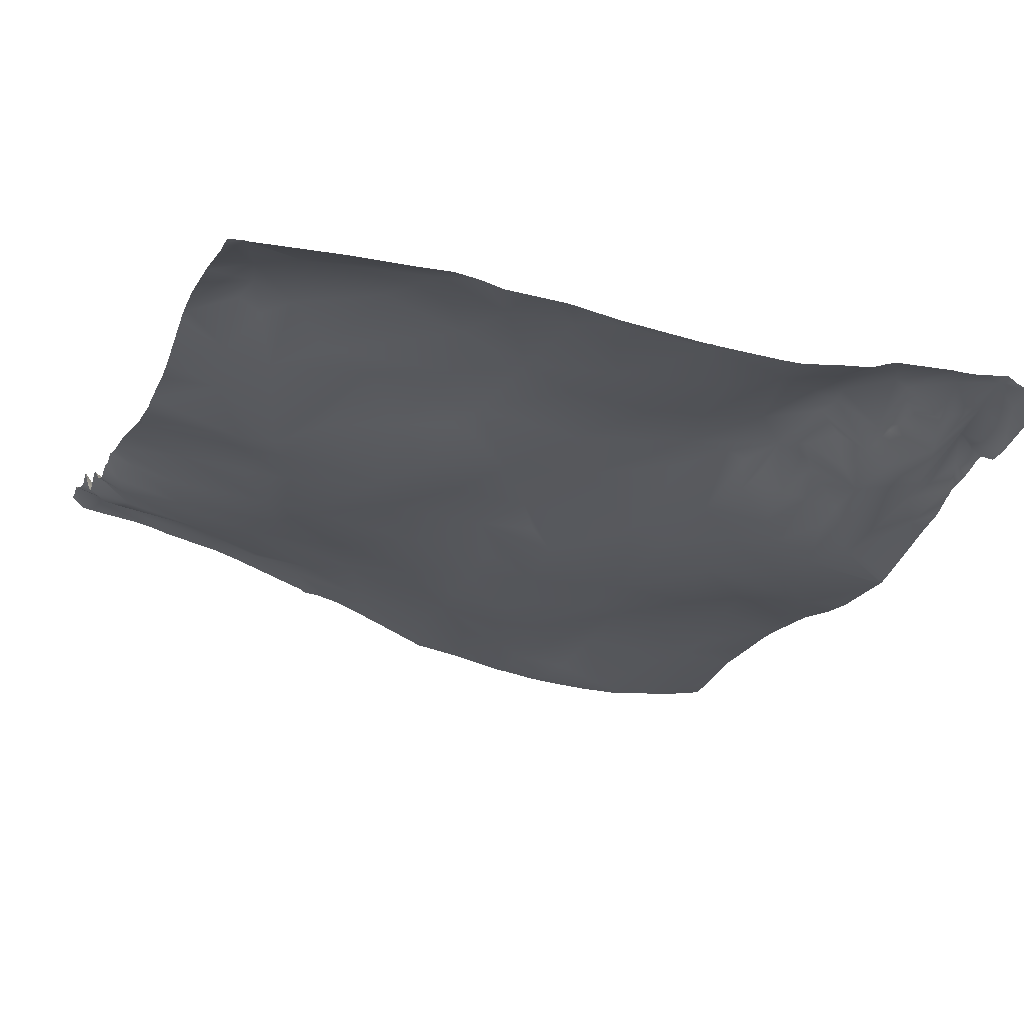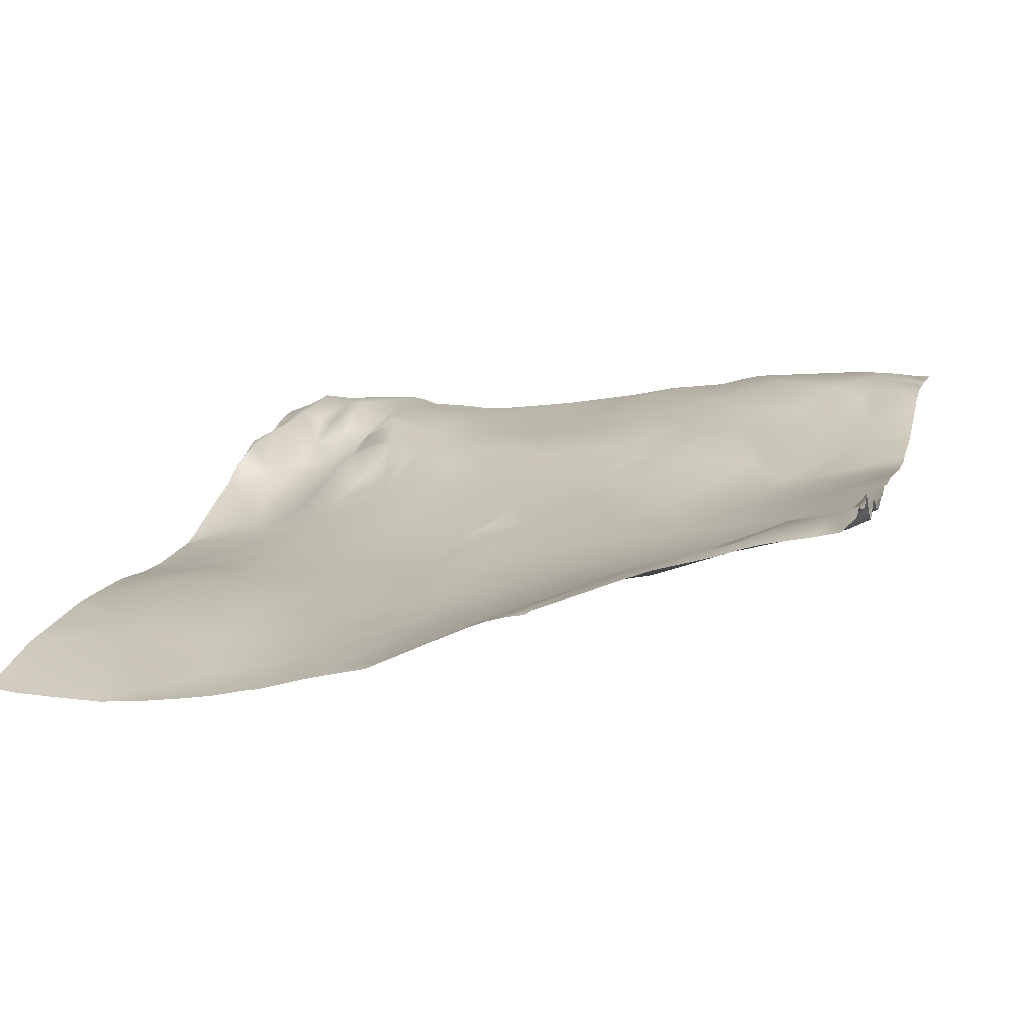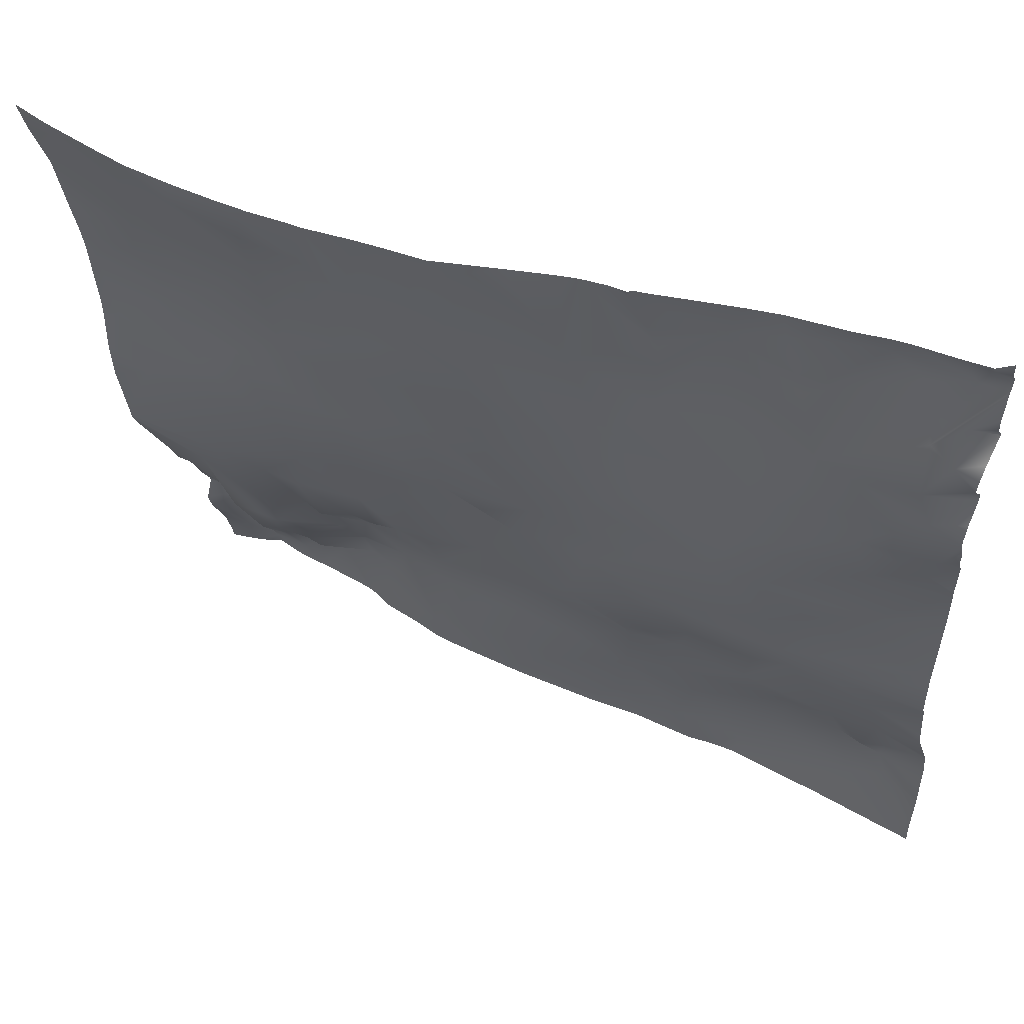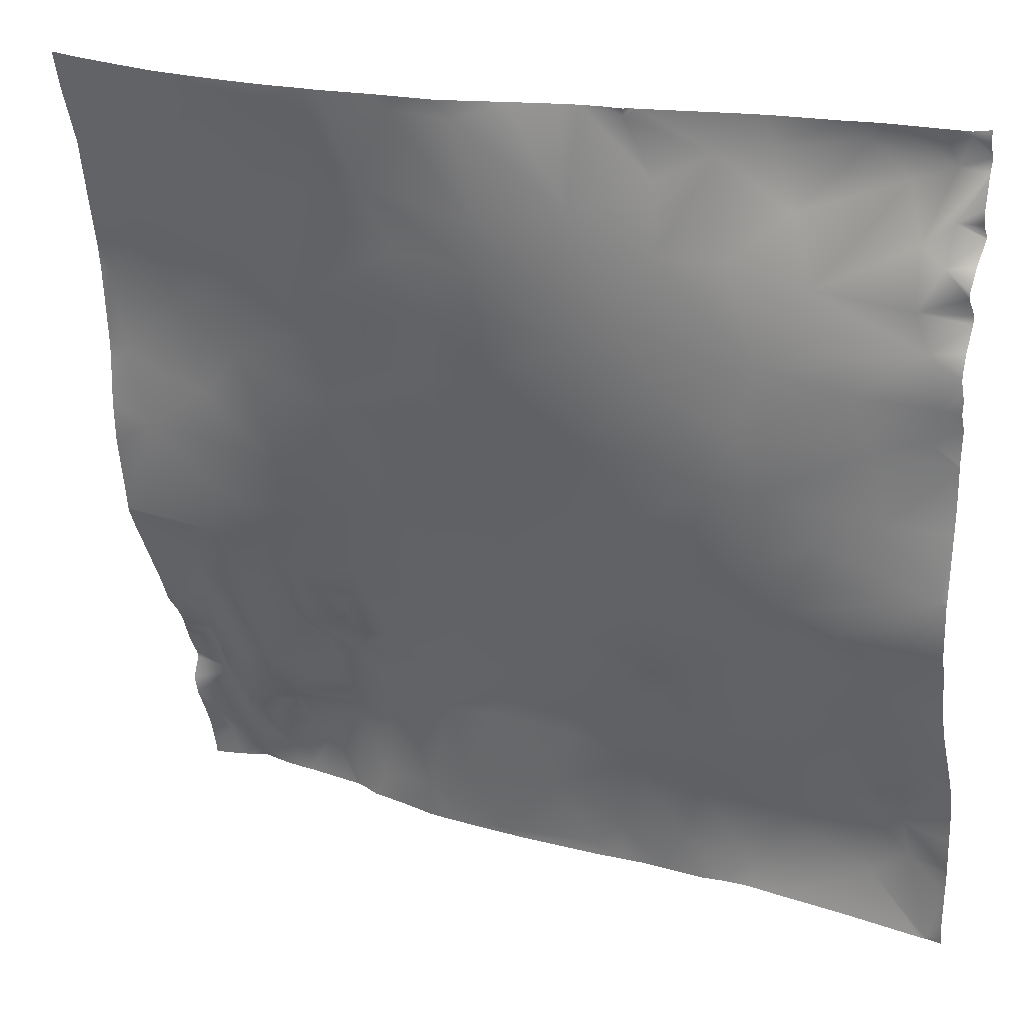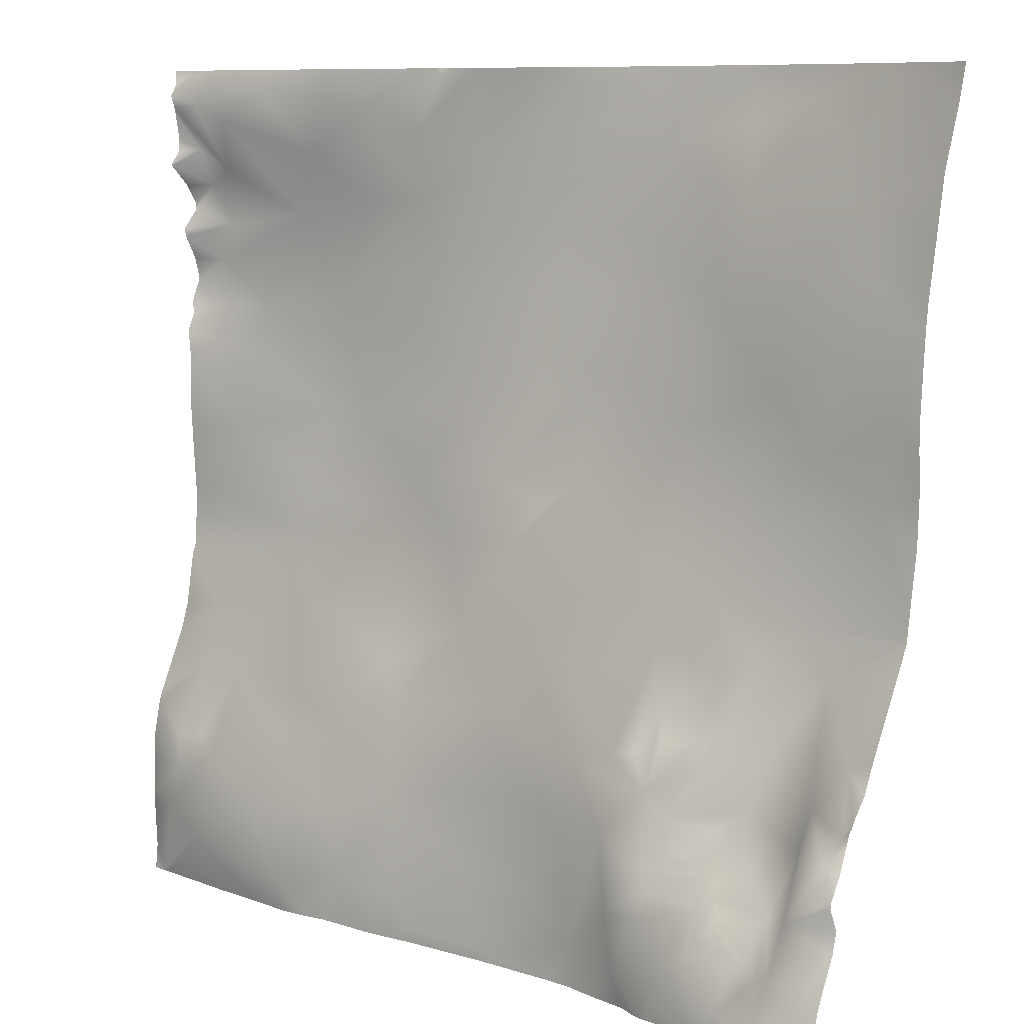
<metadata>
{"format":"obj","ext":"obj","renderer":"f3d","projection":"perspective","resolution":1024,"background":"white","views":[{"elev":-12.6,"azim":159.7,"up":"+Y"},{"elev":8.9,"azim":15.1,"up":"+Y"},{"elev":53.8,"azim":32.9,"up":"+Z"},{"elev":25.0,"azim":30.9,"up":"+Z"},{"elev":9.2,"azim":-134.1,"up":"+Z"}]}
</metadata>
<code>
o lod_0_044_Cube
v -375.4 6.997 -1428
v -378.8 5.018 -1425
v -356.3 6.398 -1426
v -349.3 5.735 -1425
v -339.2 7.019 -1429
v -360 6.94 -1420
v -364.8 7.577 -1423
v -355.4 6.526 -1420
v -365.3 3.347 -1418
v -360.9 6.435 -1417
v -367.1 7.264 -1422
v -370.8 7.004 -1427
v -367.9 6.382 -1420
v -374.1 4.579 -1423
v -371.6 4.31 -1421
v -376.5 5.656 -1423
v -372.9 1.396 -1418
v -369.9 5.259 -1419
v -367.9 3.672 -1416
v -365.7 1.46 -1415
v -369.2 -0.03807 -1413
v -374.6 -1.134 -1411
v -364.9 0.4509 -1411
v -380.1 3.21 -1422
v -377.3 4.322 -1417
v -380 1.853 -1411
v -375.6 -1.93 -1407
v -380.2 -0.7351 -1409
v -378.6 -3.704 -1403
v -373.7 -6.489 -1395
v -367.2 -3.033 -1404
v -367.5 -1.681 -1409
v -376.6 -9.684 -1378
v -368.9 -7.655 -1385
v -370.3 -7.057 -1391
v -367.7 -4.272 -1400
v -365.6 -4.871 -1394
v -365 -1.493 -1401
v -360.5 -4.451 -1388
v -363.6 1.231 -1405
v -362.2 -3.447 -1396
v -360.9 -1.322 -1403
v -360.4 2.965 -1410
v -361.6 2.542 -1407
v -363 3.707 -1413
v -359.9 5.624 -1415
v -357.9 3.363 -1408
v -353.2 4.842 -1413
v -358.1 1.056 -1403
v -356.5 -0.7831 -1401
v -355.1 1.766 -1404
v -354.5 -2.055 -1394
v -352.8 2.693 -1405
v -346.5 2.81 -1406
v -345.9 4.416 -1413
v -344.2 5.267 -1421
v -339.6 4.457 -1412
v -332 5.975 -1420
v -334 3.137 -1403
v -329.8 5.744 -1412
v -347.2 1.209 -1401
v -348 -0.7251 -1397
v -338.7 0.7929 -1396
v -348.6 -3.258 -1385
v -353.5 -4.157 -1385
v -352.9 -8.07 -1371
v -333.9 -1.356 -1386
v -361.2 -6.784 -1380
v -340.1 -5.155 -1378
v -369.5 -8.693 -1373
v -336.6 -3.463 -1382
v -364.4 -8.69 -1368
v -379.5 -9.812 -1370
v -372.1 -8.939 -1363
v -380.1 -10.54 -1360
v -373.5 -11.56 -1354
v -372 -12.5 -1349
v -364.6 -9.971 -1357
v -377.2 -15.95 -1336
v -363.8 -15.97 -1338
v -357.9 -11.57 -1347
v -356.9 -9.633 -1360
v -356.7 -14.07 -1340
v -352.7 -9.027 -1362
v -352.1 -11.96 -1346
v -348 -10.96 -1354
v -341.9 -7.05 -1367
v -339.7 -8.685 -1358
v -342.6 -10.32 -1351
v -330.5 -2.485 -1379
v -333.8 -6.323 -1365
v -334.6 -4.827 -1371
v -334.4 -7.649 -1357
v -324 -3.649 -1371
v -324.6 -5.507 -1359
v -334.6 -8.711 -1352
v -346.1 -12.04 -1344
v -320.3 -4.603 -1356
v -350.3 -13.22 -1341
v -334.1 -8.946 -1347
v -355.4 -15.18 -1336
v -341.7 -12 -1336
v -335 -10.47 -1336
v -324.6 -6.495 -1345
v -316 -3.793 -1349
v -316.4 -3.134 -1342
v -319.5 -4.239 -1335
v -311 -0.5481 -1339
v -309 -2.444 -1349
v -305.5 -1.593 -1359
v -315.5 -3.436 -1363
v -310.1 -1.694 -1373
v -303.3 0.9779 -1344
v -318 -1.418 -1379
v -305.6 1.266 -1338
v -324.6 -0.1701 -1385
v -314.5 -0.4781 -1386
v -327.9 0.6109 -1395
v -319.6 1.085 -1392
v -321.5 4.96 -1404
v -318.7 3.902 -1400
v -321.7 3.095 -1401
v -313.6 4.205 -1397
v -315.7 6.187 -1403
v -323.1 7.455 -1415
v -316.3 7.186 -1410
v -308 7.57 -1405
v -305.6 3.916 -1395
v -302.5 1.725 -1387
v -300.8 2.536 -1390
v -302.2 8.982 -1408
v -303 0.6689 -1381
v -314.8 9.629 -1417
v -304.3 -0.8651 -1374
v -317.5 9.967 -1424
v -299.3 1.813 -1379
v -324.8 9.284 -1425
v -328.3 8.642 -1428
v -287.8 12.47 -1429
v -309.2 12.23 -1427
v -295.1 13.36 -1424
v -305.3 12.19 -1419
v -296.9 12.11 -1413
v -290.9 13.61 -1420
v -296.7 7.708 -1404
v -291.9 13.23 -1416
v -293.7 10.94 -1412
v -291.2 12.34 -1412
v -291.6 8.954 -1404
v -286.4 11.37 -1409
v -292.4 6.705 -1397
v -297 3.048 -1389
v -286.6 5.032 -1384
v -292.7 3.564 -1376
v -293.8 2.2 -1368
v -306.9 -1.889 -1367
v -295.6 0.9859 -1362
v -288.7 4.223 -1366
v -287.6 3.364 -1362
v -289.1 3.039 -1356
v -300.7 0.1299 -1351
v -290.6 2.558 -1352
v -293.1 5.561 -1340
v -291 3.477 -1346
v -296.7 3.998 -1336
v -288.9 6.577 -1338
v -287.3 5.622 -1335
v -288.2 5.26 -1343
v -288.3 3.565 -1348
v -285.9 6.942 -1336
v -285.9 6.88 -1334
v -286.6 6.231 -1334
v -285.9 6.671 -1342
v -285.9 7.147 -1339
v -285.9 7.722 -1337
v -285.9 7.256 -1339
v -285.9 7.84 -1345
v -285.9 6.804 -1344
v -285.9 4.726 -1356
v -285.9 6.004 -1354
v -285.9 4.273 -1358
v -285.9 5.041 -1363
v -285.9 5.197 -1361
v -285.9 5.907 -1365
v -285.9 5.595 -1368
v -285.9 5.792 -1373
v -285.9 5.669 -1369
v -285.9 5.639 -1376
v -285.9 5.26 -1383
v -285.9 5.229 -1384
v -285.9 5.154 -1384
v -285.9 5.25 -1386
v -285.9 5.436 -1390
v -285.9 5.948 -1392
v -285.9 6.911 -1398
v -285.9 7.787 -1401
v -285.9 10.87 -1408
v -285.9 11.12 -1408
v -299.7 2.515 -1334
v -306.2 0.7966 -1334
v -287.3 5.503 -1334
v -290.1 4.889 -1334
v -294.8 3.999 -1334
v -296.9 3.469 -1334
v -285.9 7.781 -1345
v -285.9 6.149 -1353
v -285.9 4.426 -1351
v -285.9 4.442 -1350
v -285.9 5.637 -1348
v -285.9 4.225 -1359
v -285.9 5.618 -1369
v -309.4 -0.3793 -1334
v -318 -3.761 -1334
v -318.7 -3.947 -1334
v -319.4 -4.492 -1334
v -325.5 -6.126 -1334
v -323.7 -5.441 -1334
v -321.3 -4.784 -1334
v -330.3 -8.28 -1334
v -336.7 -11.21 -1334
v -341.3 -12.2 -1334
v -343.7 -12.75 -1334
v -348.9 -14.16 -1334
v -350.3 -14.38 -1334
v -354.1 -15.2 -1334
v -357.4 -15.7 -1334
v -371.6 -16.62 -1334
v -377.3 -16.39 -1334
v -380.8 -16.03 -1334
v -381.2 -15.94 -1334
v -381.2 -15.86 -1335
v -362.1 -16.28 -1334
v -367.5 -16.74 -1334
v -368.8 -16.69 -1334
v -381.2 -13.03 -1345
v -381.2 -15.01 -1338
v -381.2 -11.83 -1352
v -381.2 -12.01 -1351
v -381.2 -11.02 -1357
v -381.2 -10.71 -1360
v -381.2 -10.14 -1369
v -381.2 -10.2 -1368
v -381.2 -10.22 -1381
v -381.2 -10.4 -1376
v -381.2 -10.17 -1371
v -381.2 -9.183 -1389
v -381.2 -9.037 -1390
v -381.2 -8.995 -1390
v -381.2 -8.9 -1390
v -381.2 -8.03 -1393
v -381.2 -4.03 -1401
v -285.9 11.35 -1409
v -285.9 12.24 -1416
v -285.9 12.12 -1413
v -285.9 12.38 -1429
v -285.9 12.18 -1427
v -285.9 12.39 -1420
v -285.9 12.34 -1423
v -285.9 12.45 -1420
v -285.9 12.47 -1430
v -287.6 12.49 -1430
v -287.9 12.44 -1430
v -288.4 12.42 -1430
v -298.6 12.24 -1430
v -305.7 11.91 -1430
v -312.6 11.3 -1430
v -315.2 10.59 -1430
v -320.1 10.08 -1430
v -322.2 9.875 -1430
v -325.2 9.29 -1430
v -309.6 11.83 -1430
v -328.1 8.696 -1430
v -339.8 7.035 -1430
v -347.2 6.277 -1430
v -349.9 6.128 -1430
v -353.5 6.438 -1430
v -329.6 8.481 -1430
v -338 7.219 -1430
v -338.8 7.177 -1430
v -339.2 7.093 -1430
v -360.3 7.255 -1430
v -361.1 7.414 -1430
v -361.6 7.468 -1430
v -368.5 7.329 -1430
v -369 7.269 -1430
v -358 6.606 -1430
v -381.2 -2.884 -1404
v -381.2 -1.042 -1407
v -381.2 -1.293 -1407
v -381.2 2.073 -1415
v -381.2 1.902 -1414
v -381.2 0.7135 -1412
v -381.2 -0.6865 -1408
v -381.2 1.085 -1417
v -381.2 1.587 -1419
v -369.9 7.18 -1430
v -381.2 3.716 -1425
v -381.2 2.908 -1423
v -372.2 7.141 -1430
v -375.5 7.421 -1430
v -376.7 6.627 -1430
v -378.4 5.859 -1430
v -381.2 4.811 -1430
v -381.2 4.543 -1428
f 1 300 301
f 1 299 300
f 302 304 2
f 1 302 2
f 2 304 297
f 3 276 286
f 4 274 275
f 4 276 3
f 5 274 4
f 3 286 281
f 3 282 6
f 282 7 6
f 8 3 6
f 4 3 8
f 6 7 9
f 6 10 8
f 10 6 9
f 284 11 7
f 9 7 11
f 285 12 11
f 12 299 1
f 9 11 13
f 12 1 14
f 11 12 15
f 15 12 14
f 13 11 15
f 14 1 16
f 16 1 2
f 15 14 17
f 17 14 16
f 13 15 18
f 18 15 17
f 19 13 18
f 19 18 17
f 9 13 19
f 20 9 19
f 10 9 20
f 21 19 17
f 20 19 21
f 22 21 17
f 17 16 22
f 23 20 21
f 16 2 24
f 24 297 298
f 25 16 24
f 22 16 25
f 25 295 294
f 25 291 26
f 26 291 292
f 27 25 26
f 22 25 27
f 27 26 28
f 28 293 288
f 27 28 29
f 28 289 29
f 29 289 287
f 30 27 29
f 30 22 27
f 29 287 251
f 31 22 30
f 31 32 22
f 32 21 22
f 32 23 21
f 33 246 243
f 33 243 244
f 34 246 33
f 35 247 34
f 36 30 35
f 36 31 30
f 37 36 35
f 38 31 36
f 37 38 36
f 39 35 34
f 39 37 35
f 40 31 38
f 31 40 32
f 41 38 37
f 39 41 37
f 42 40 38
f 41 42 38
f 40 43 32
f 43 23 32
f 42 44 40
f 44 43 40
f 23 43 45
f 45 20 23
f 45 46 20
f 43 46 45
f 46 10 20
f 47 43 44
f 47 46 43
f 42 47 44
f 48 10 46
f 47 48 46
f 48 8 10
f 48 4 8
f 49 47 42
f 50 49 42
f 50 47 49
f 50 42 41
f 51 47 50
f 52 50 41
f 52 51 50
f 39 52 41
f 51 53 47
f 52 53 51
f 54 48 47
f 54 47 53
f 48 55 4
f 54 55 48
f 55 56 4
f 56 5 4
f 56 55 57
f 58 5 56
f 57 58 56
f 59 57 55
f 59 55 54
f 60 58 57
f 59 60 57
f 61 54 53
f 62 61 53
f 62 53 52
f 63 54 61
f 63 61 62
f 63 59 54
f 64 62 52
f 63 62 64
f 64 52 65
f 52 39 65
f 66 64 65
f 65 39 66
f 67 63 64
f 66 39 68
f 68 39 34
f 68 34 33
f 69 64 66
f 69 67 64
f 70 68 33
f 71 67 69
f 72 68 70
f 66 68 72
f 70 33 73
f 244 73 33
f 73 245 241
f 74 70 73
f 72 70 74
f 73 241 242
f 74 73 75
f 75 242 240
f 74 75 76
f 76 239 237
f 77 238 235
f 76 238 77
f 78 74 76
f 77 78 76
f 78 72 74
f 229 79 231
f 79 235 236
f 227 77 79
f 80 234 233
f 80 81 77
f 81 78 77
f 82 78 81
f 78 82 72
f 83 81 80
f 82 84 72
f 84 66 72
f 85 82 81
f 85 81 83
f 86 84 82
f 86 82 85
f 87 66 84
f 87 69 66
f 88 84 86
f 88 87 84
f 89 86 85
f 89 88 86
f 90 69 87
f 90 71 69
f 90 67 71
f 88 91 87
f 90 87 92
f 91 92 87
f 93 91 88
f 89 93 88
f 94 92 91
f 94 90 92
f 93 95 91
f 95 94 91
f 96 93 89
f 95 93 96
f 96 89 97
f 97 89 85
f 98 95 96
f 99 97 85
f 99 85 83
f 100 96 97
f 100 98 96
f 101 99 83
f 101 83 80
f 101 224 99
f 99 223 97
f 102 100 97
f 97 222 102
f 103 100 102
f 103 104 100
f 104 98 100
f 105 98 104
f 106 105 104
f 104 217 106
f 107 217 218
f 108 106 107
f 108 105 106
f 109 105 108
f 109 110 105
f 110 98 105
f 110 111 98
f 98 111 95
f 111 94 95
f 111 112 94
f 113 109 108
f 112 114 94
f 94 114 90
f 115 113 108
f 114 116 90
f 90 116 67
f 114 117 116
f 112 117 114
f 116 118 67
f 67 118 63
f 118 59 63
f 117 119 116
f 116 119 118
f 120 59 118
f 120 60 59
f 119 121 118
f 122 120 118
f 121 122 118
f 121 120 122
f 123 121 119
f 117 123 119
f 121 124 120
f 123 124 121
f 120 125 60
f 60 125 58
f 124 126 120
f 120 126 125
f 123 127 124
f 127 126 124
f 128 123 117
f 128 127 123
f 129 128 117
f 130 127 128
f 130 128 129
f 127 131 126
f 132 129 117
f 112 132 117
f 131 133 126
f 126 133 125
f 134 132 112
f 133 135 125
f 136 132 134
f 136 129 132
f 125 135 137
f 125 137 58
f 137 138 58
f 58 138 5
f 268 137 135
f 137 270 138
f 138 278 5
f 135 267 268
f 5 279 280
f 138 272 277
f 139 261 262
f 139 262 263
f 140 265 271
f 140 271 266
f 266 135 140
f 133 140 135
f 141 265 140
f 141 263 264
f 142 140 133
f 141 140 142
f 131 142 133
f 141 142 143
f 131 143 142
f 144 139 141
f 144 141 143
f 145 143 131
f 145 131 127
f 130 145 127
f 146 144 143
f 147 146 143
f 147 143 145
f 147 148 146
f 149 147 145
f 149 148 147
f 150 146 148
f 150 148 149
f 151 149 145
f 151 145 130
f 152 151 130
f 129 152 130
f 152 194 151
f 153 152 129
f 192 152 153
f 136 153 129
f 153 191 192
f 154 153 136
f 154 136 134
f 155 154 134
f 155 134 156
f 156 134 112
f 156 112 111
f 110 156 111
f 157 155 156
f 110 157 156
f 158 211 155
f 157 158 155
f 159 158 157
f 160 157 110
f 160 159 157
f 160 110 161
f 161 110 109
f 113 161 109
f 162 180 160
f 162 160 161
f 163 161 113
f 164 162 161
f 163 164 161
f 163 113 165
f 165 113 115
f 166 163 165
f 166 164 163
f 166 202 167
f 167 175 166
f 168 169 164
f 169 162 164
f 169 207 162
f 280 273 5
f 220 102 221
f 255 261 139
f 212 115 108
f 250 30 29
f 292 293 26
f 228 227 79
f 203 165 204
f 176 166 175
f 187 155 211
f 253 257 146
f 205 209 169
f 184 159 182
f 214 213 107
f 219 104 103
f 254 253 146
f 226 80 232
f 196 151 195
f 205 168 177
f 197 149 196
f 233 232 80
f 251 250 29
f 178 177 168
f 283 284 7
f 210 183 159
f 270 272 138
f 189 190 153
f 210 160 181
f 173 178 168
f 183 182 159
f 197 198 150
f 186 188 154
f 202 201 167
f 226 225 101
f 218 215 107
f 190 191 153
f 199 165 115
f 231 230 229
f 257 144 146
f 209 208 169
f 278 279 5
f 258 256 139
f 174 173 168
f 256 255 139
f 294 290 25
f 200 199 115
f 220 219 103
f 298 295 24
f 207 206 162
f 172 170 167
f 258 144 259
f 187 186 154
f 213 108 107
f 222 221 102
f 215 214 107
f 180 179 160
f 184 185 158
f 194 195 151
f 248 30 249
f 201 172 167
f 188 153 154
f 254 150 252
f 176 168 164
f 198 252 150
f 179 181 160
f 240 239 75
f 302 303 304
f 1 301 302
f 4 275 276
f 5 273 274
f 3 281 282
f 282 283 7
f 284 285 11
f 285 296 12
f 12 296 299
f 24 2 297
f 25 24 295
f 25 290 291
f 28 26 293
f 28 288 289
f 34 247 246
f 35 248 247
f 244 245 73
f 75 73 242
f 76 75 239
f 76 237 238
f 228 79 229
f 79 236 231
f 79 77 235
f 227 234 77
f 80 77 234
f 101 225 224
f 99 224 223
f 97 223 222
f 104 216 217
f 107 106 217
f 268 269 137
f 137 269 270
f 138 277 278
f 266 267 135
f 141 264 265
f 141 139 263
f 152 193 194
f 192 193 152
f 158 185 211
f 162 206 180
f 166 203 202
f 167 170 175
f 169 208 207
f 220 103 102
f 255 260 261
f 212 200 115
f 250 249 30
f 203 166 165
f 176 164 166
f 187 154 155
f 184 158 159
f 219 216 104
f 226 101 80
f 196 149 151
f 205 169 168
f 197 150 149
f 210 159 160
f 199 204 165
f 257 259 144
f 172 171 170
f 258 139 144
f 213 212 108
f 248 35 30
f 188 189 153
f 254 146 150
f 176 174 168

</code>
